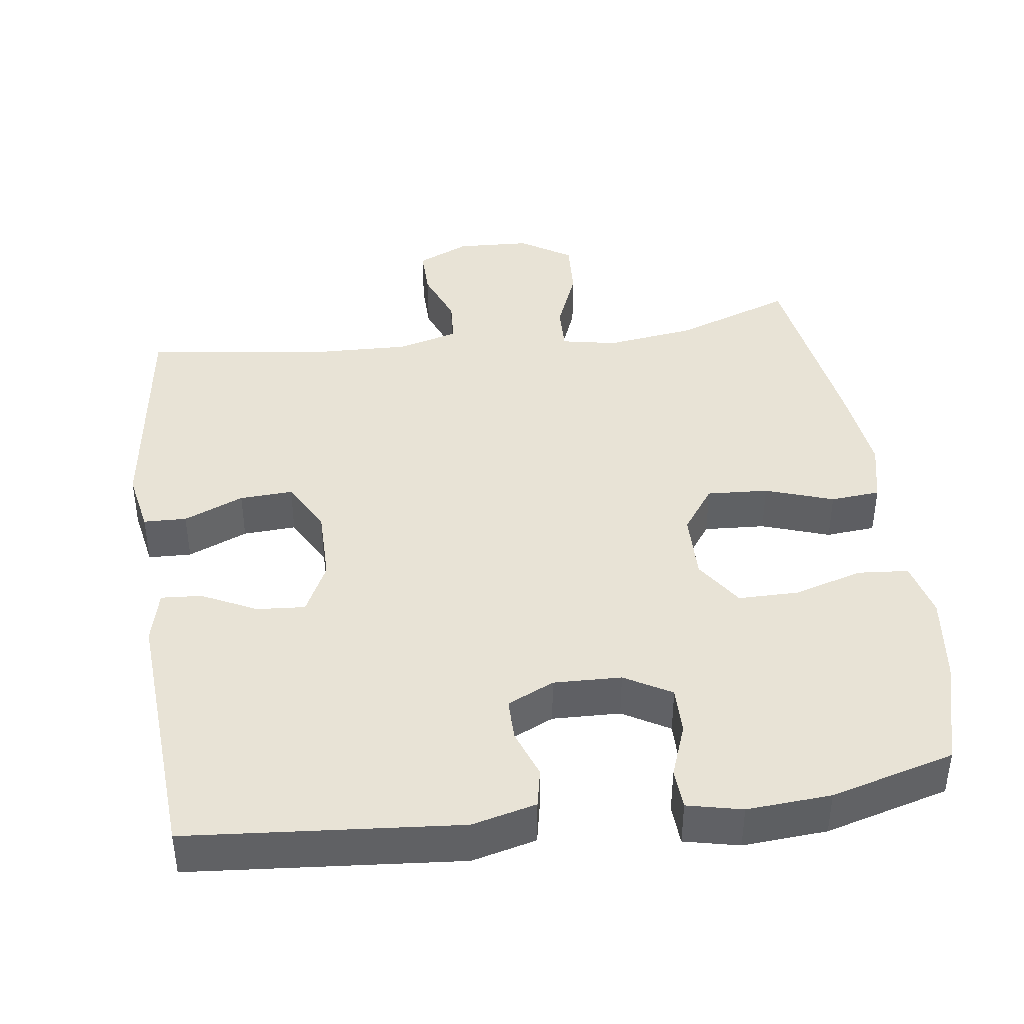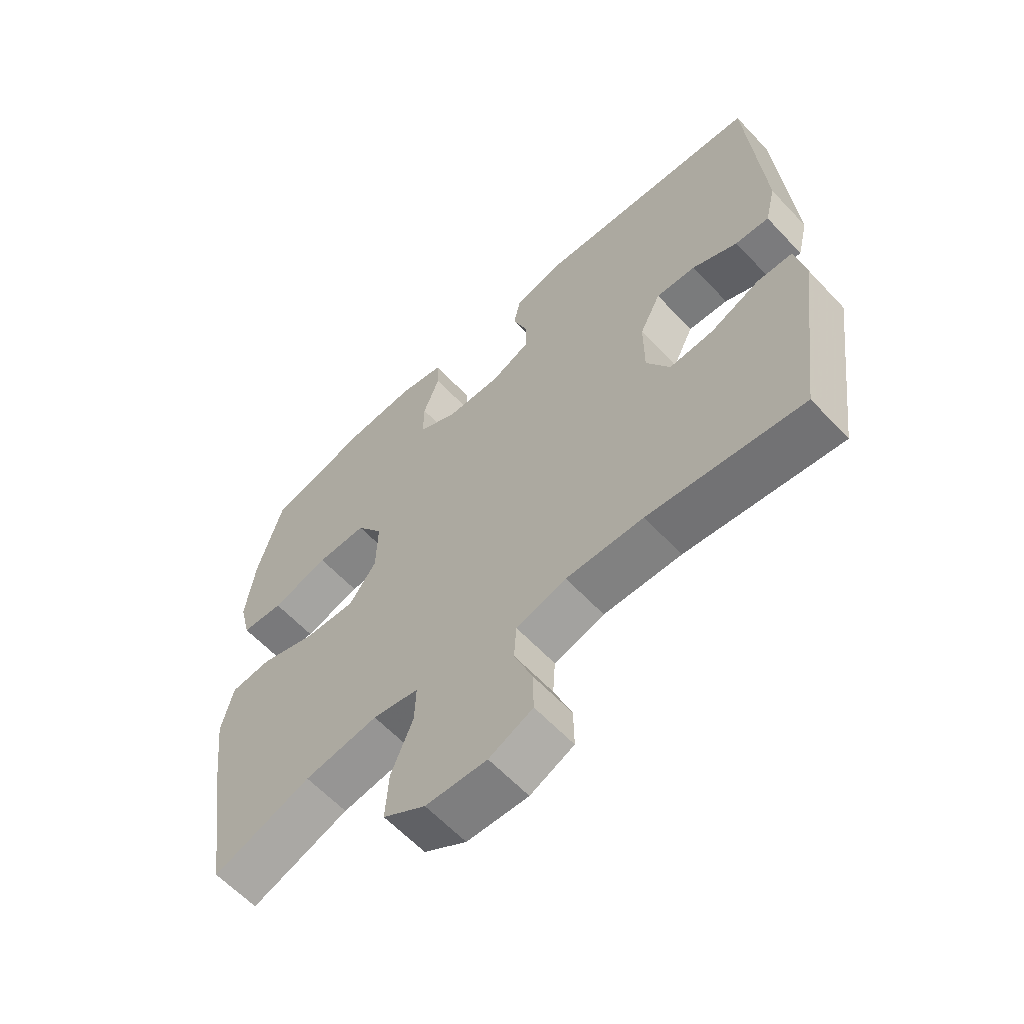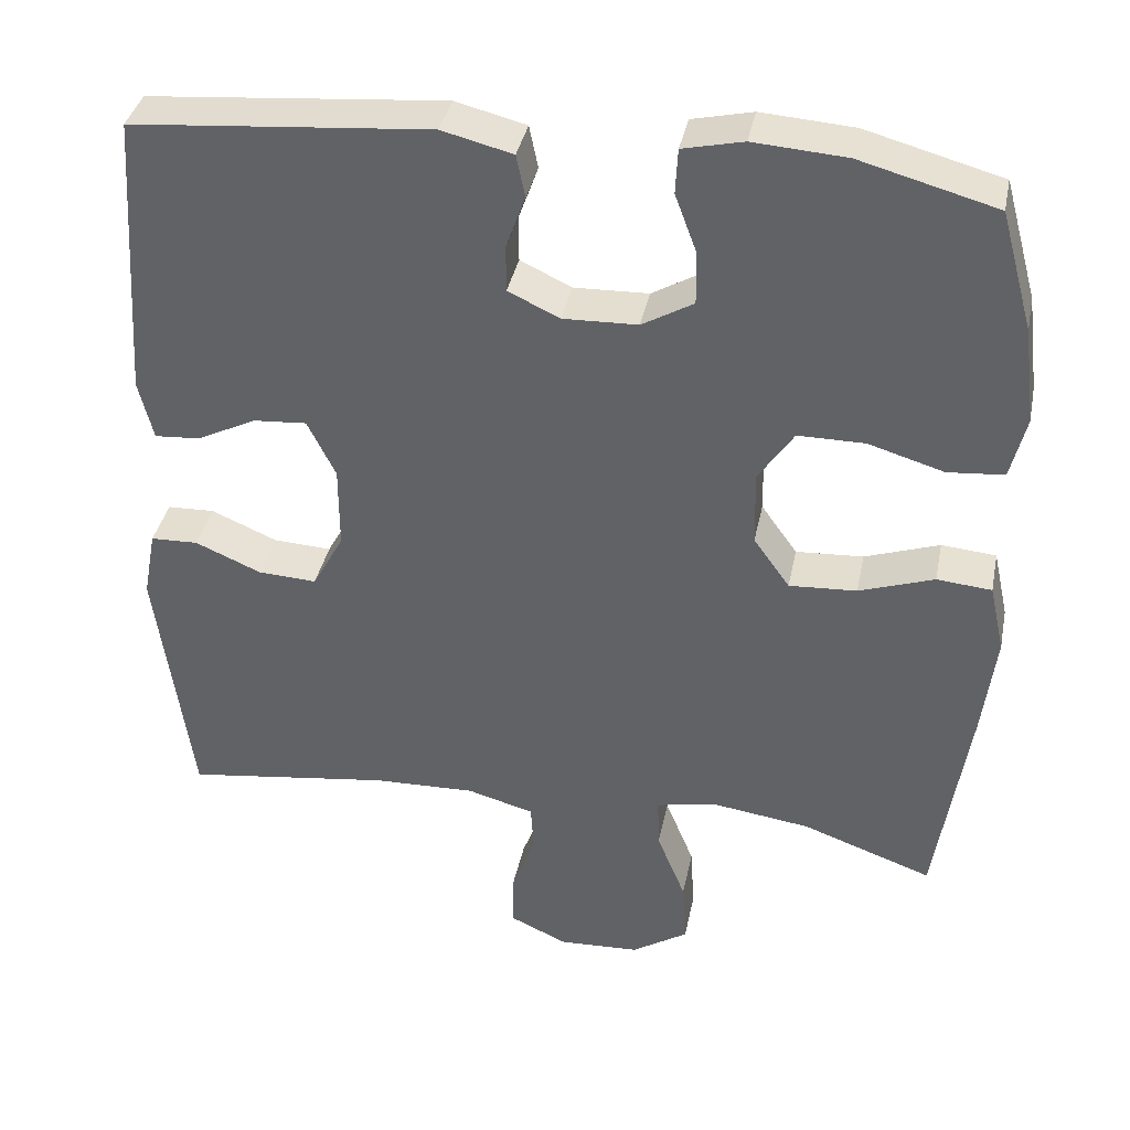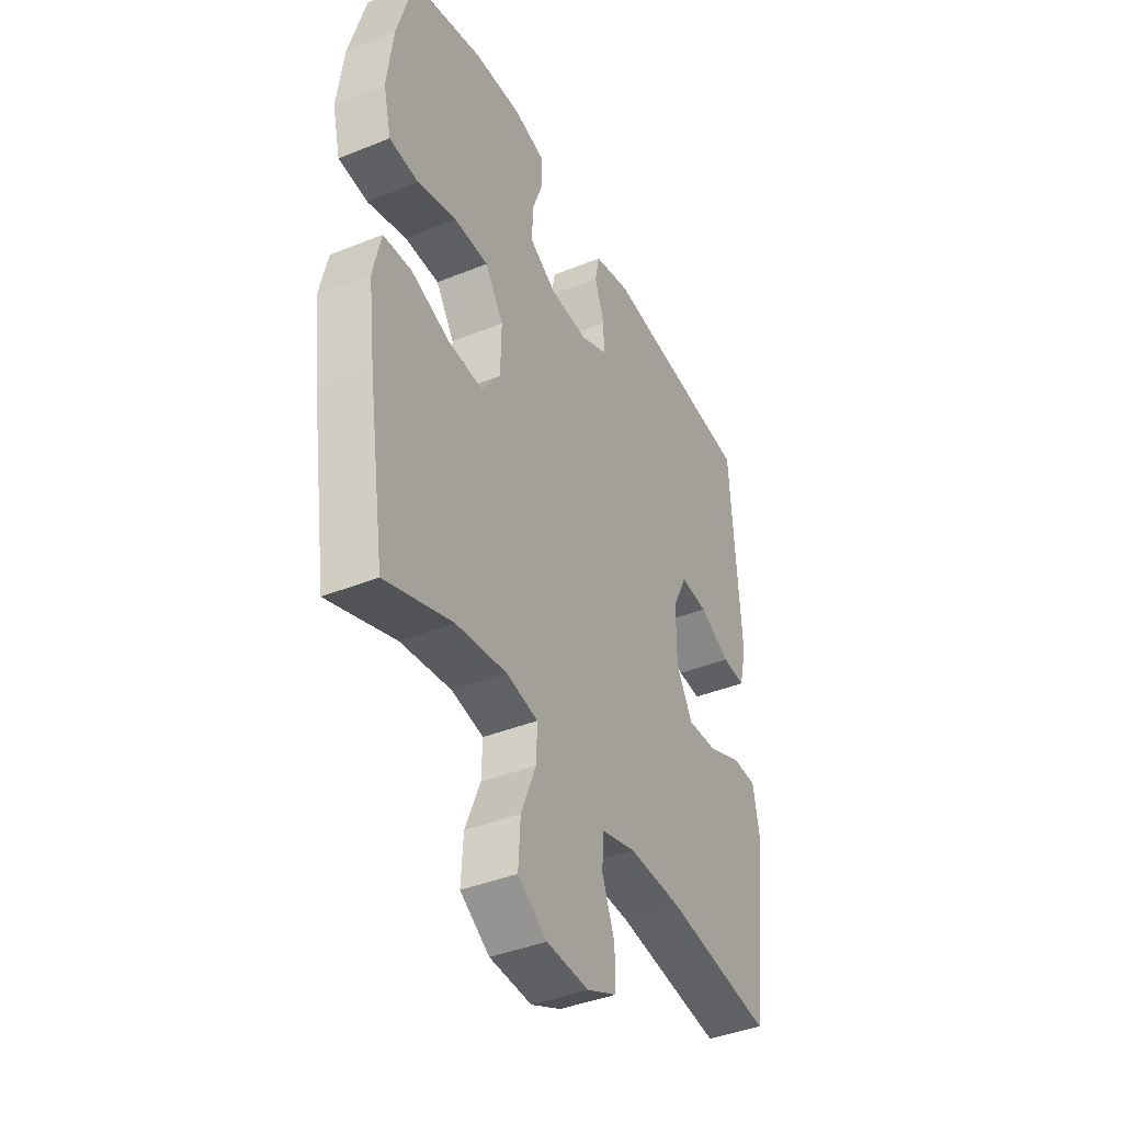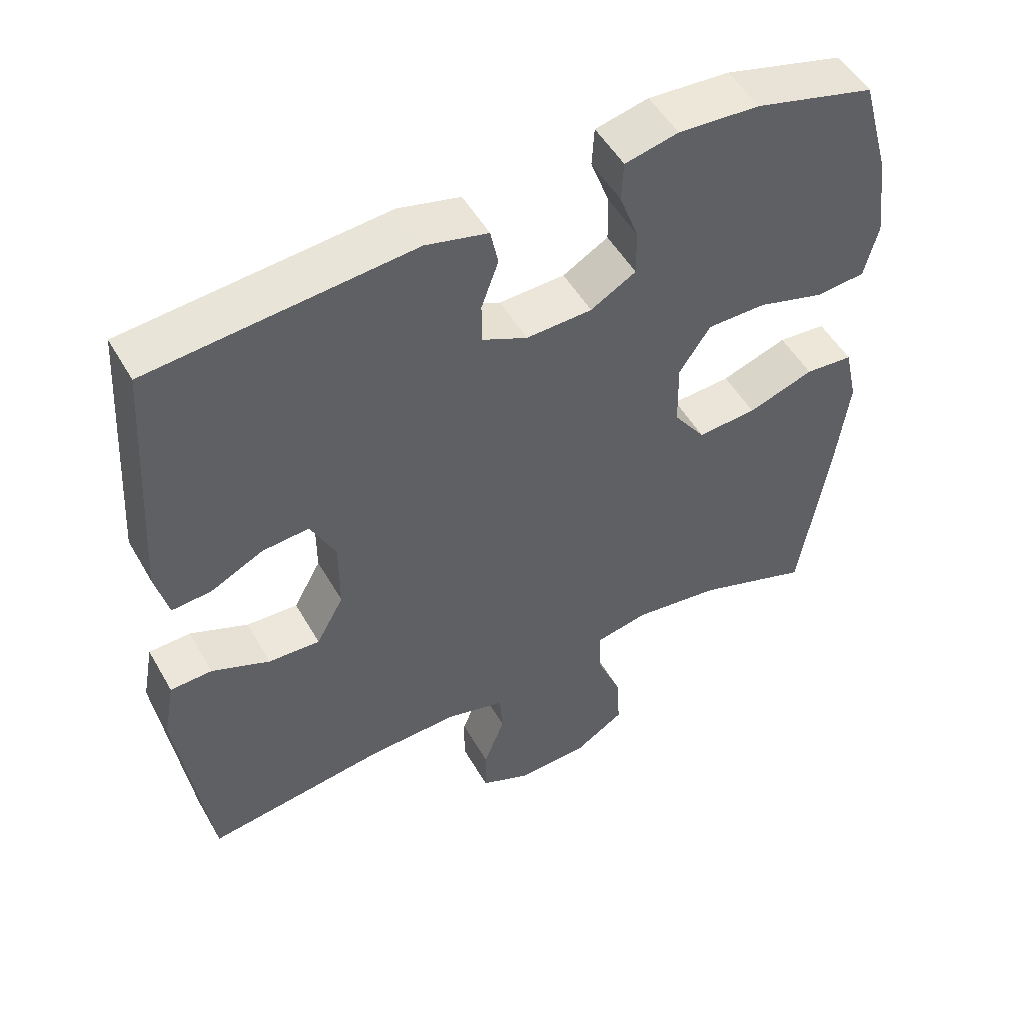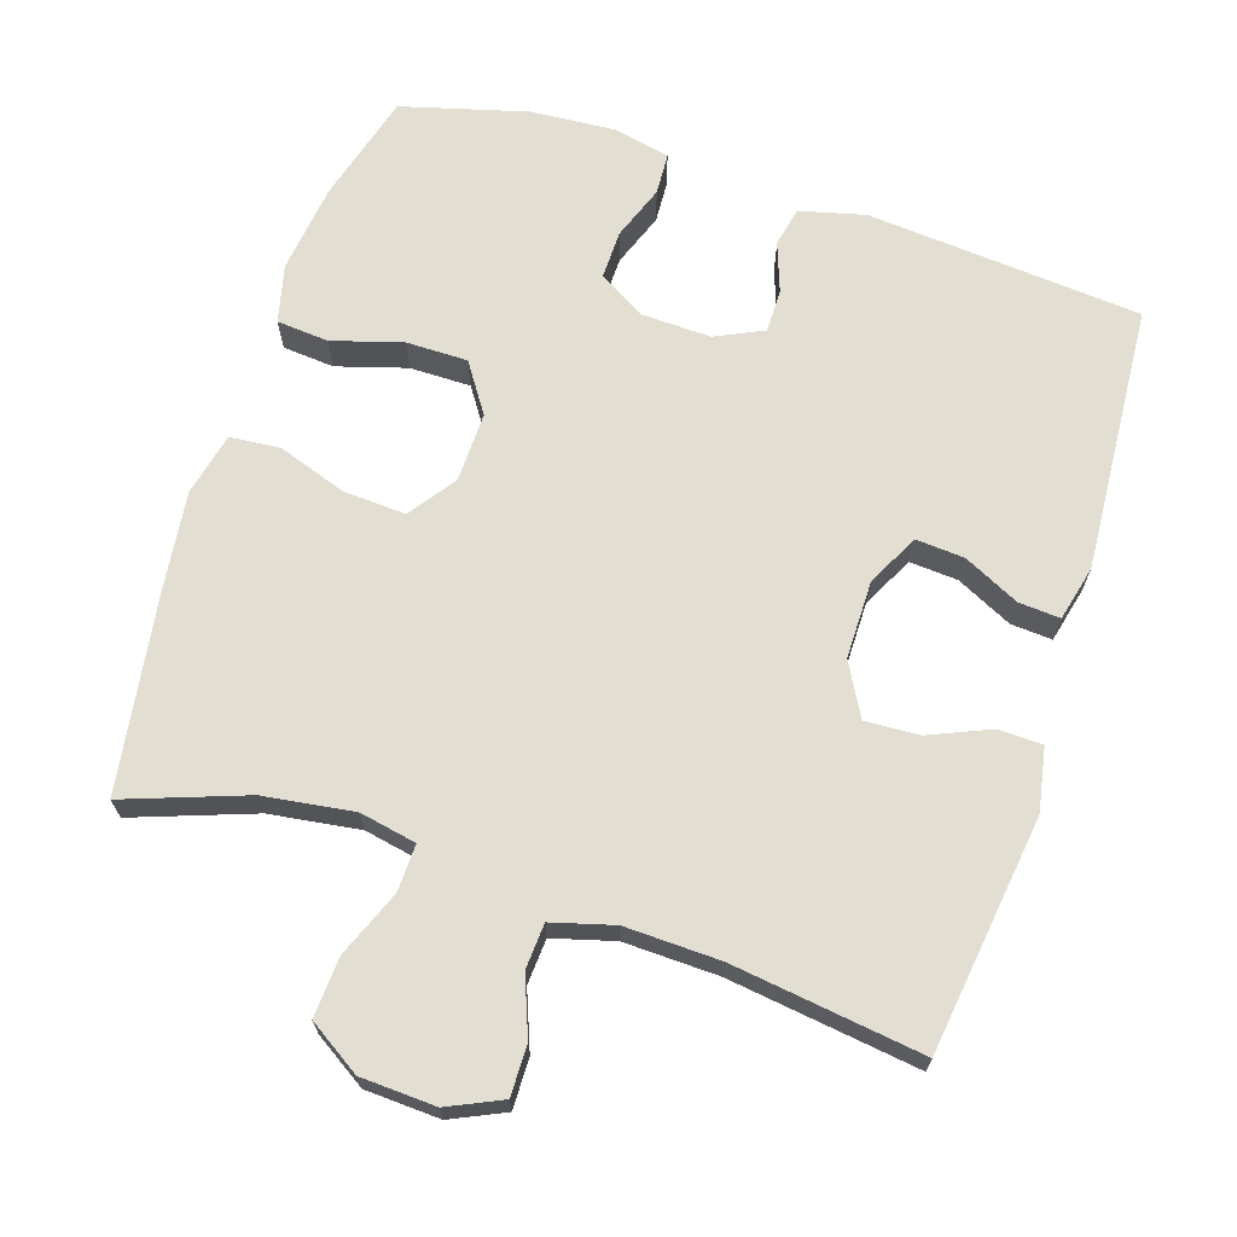
<metadata>
{"format":"obj","ext":"obj","renderer":"f3d","projection":"perspective","resolution":1024,"background":"white","views":[{"elev":41.5,"azim":-7.8,"up":"+Y"},{"elev":-61.7,"azim":-136.9,"up":"+Z"},{"elev":37.6,"azim":11.4,"up":"+Z"},{"elev":-40.7,"azim":116.3,"up":"+Z"},{"elev":51.4,"azim":-29.1,"up":"+Z"},{"elev":68.0,"azim":-162.1,"up":"+Y"}]}
</metadata>
<code>
v 0.5 0.07 0.5
v 0.541 0.07 0.352
v 0.556 0.07 0.232
v 0.537 0.07 0.154
v 0.467 0.07 0.148
v 0.373 0.07 0.176
v 0.29 0.07 0.176
v 0.246 0.07 0.11
v 0.248 0.07 0.016
v 0.293 0.07 -0.047
v 0.377 0.07 -0.042
v 0.47 0.07 -0.01
v 0.538 0.07 -0.016
v 0.557 0.07 -0.101
v 0.541 0.07 -0.231
v 0.5 0.07 -0.5
v 0.338 0.07 -0.442
v 0.216 0.07 -0.425
v 0.14 0.07 -0.44
v 0.142 0.07 -0.504
v 0.178 0.07 -0.593
v 0.183 0.07 -0.674
v 0.113 0.07 -0.719
v 0.012 0.07 -0.724
v -0.06 0.07 -0.691
v -0.059 0.07 -0.623
v -0.029 0.07 -0.545
v -0.033 0.07 -0.484
v -0.116 0.07 -0.461
v -0.244 0.07 -0.465
v -0.5 0.07 -0.5
v -0.543 0.07 -0.182
v -0.527 0.07 -0.097
v -0.468 0.07 -0.095
v -0.386 0.07 -0.13
v -0.313 0.07 -0.134
v -0.274 0.07 -0.063
v -0.274 0.07 0.041
v -0.309 0.07 0.112
v -0.375 0.07 0.107
v -0.45 0.07 0.07
v -0.506 0.07 0.066
v -0.524 0.07 0.14
v -0.5 0.07 0.5
v -0.13 0.07 0.532
v -0.042 0.07 0.51
v -0.031 0.07 0.457
v -0.055 0.07 0.39
v -0.055 0.07 0.332
v 0.009 0.07 0.302
v 0.102 0.07 0.305
v 0.166 0.07 0.342
v 0.165 0.07 0.408
v 0.138 0.07 0.481
v 0.141 0.07 0.537
v 0.216 0.07 0.554
v 0.331 0.07 0.546
v 0.5 0 0.5
v 0.541 0 0.352
v 0.556 0 0.232
v 0.537 0 0.154
v 0.467 0 0.148
v 0.373 0 0.176
v 0.29 0 0.176
v 0.246 0 0.11
v 0.248 0 0.016
v 0.293 0 -0.047
v 0.377 0 -0.042
v 0.47 0 -0.01
v 0.538 0 -0.016
v 0.557 0 -0.101
v 0.541 0 -0.231
v 0.5 0 -0.5
v 0.338 0 -0.442
v 0.216 0 -0.425
v 0.14 0 -0.44
v 0.142 0 -0.504
v 0.178 0 -0.593
v 0.183 0 -0.674
v 0.113 0 -0.719
v 0.012 0 -0.724
v -0.06 0 -0.691
v -0.059 0 -0.623
v -0.029 0 -0.545
v -0.033 0 -0.484
v -0.116 0 -0.461
v -0.244 0 -0.465
v -0.5 0 -0.5
v -0.543 0 -0.182
v -0.527 0 -0.097
v -0.468 0 -0.095
v -0.386 0 -0.13
v -0.313 0 -0.134
v -0.274 0 -0.063
v -0.274 0 0.041
v -0.309 0 0.112
v -0.375 0 0.107
v -0.45 0 0.07
v -0.506 0 0.066
v -0.524 0 0.14
v -0.5 0 0.5
v -0.13 0 0.532
v -0.042 0 0.51
v -0.031 0 0.457
v -0.055 0 0.39
v -0.055 0 0.332
v 0.009 0 0.302
v 0.102 0 0.305
v 0.166 0 0.342
v 0.165 0 0.408
v 0.138 0 0.481
v 0.141 0 0.537
v 0.216 0 0.554
v 0.331 0 0.546
f 4 5 6
f 3 4 6
f 2 3 6
f 1 2 6
f 57 1 6
f 56 57 6
f 55 56 6
f 54 55 6
f 53 54 6
f 52 53 6 7
f 51 52 7 8
f 50 51 8 9
f 49 50 9 10
f 46 47 48
f 45 46 48
f 44 45 48
f 43 44 48
f 42 43 48
f 41 42 48
f 40 41 48
f 39 40 48 49
f 38 39 49 10
f 33 34 35
f 32 33 35
f 31 32 35
f 30 31 35
f 29 30 35 36
f 28 29 36 37
f 25 26 27
f 24 25 27
f 23 24 27
f 22 23 27
f 21 22 27
f 20 21 27
f 19 20 27 28
f 15 16 17
f 14 15 17
f 13 14 17
f 12 13 17
f 11 12 17
f 10 11 17 18
f 37 38 10
f 28 37 10
f 19 28 10
f 10 18 19
f 63 62 61
f 63 61 60
f 63 60 59
f 63 59 58
f 63 58 114
f 63 114 113
f 63 113 112
f 63 112 111
f 63 111 110
f 64 63 110 109
f 65 64 109 108
f 66 65 108 107
f 67 66 107 106
f 105 104 103
f 105 103 102
f 105 102 101
f 105 101 100
f 105 100 99
f 105 99 98
f 105 98 97
f 106 105 97 96
f 67 106 96 95
f 92 91 90
f 92 90 89
f 92 89 88
f 92 88 87
f 93 92 87 86
f 94 93 86 85
f 84 83 82
f 84 82 81
f 84 81 80
f 84 80 79
f 84 79 78
f 84 78 77
f 85 84 77 76
f 74 73 72
f 74 72 71
f 74 71 70
f 74 70 69
f 74 69 68
f 75 74 68 67
f 67 95 94
f 67 94 85
f 67 85 76
f 76 75 67
f 1 58 59 2
f 2 59 60 3
f 3 60 61 4
f 4 61 62 5
f 5 62 63 6
f 6 63 64 7
f 7 64 65 8
f 8 65 66 9
f 9 66 67 10
f 10 67 68 11
f 11 68 69 12
f 12 69 70 13
f 13 70 71 14
f 14 71 72 15
f 15 72 73 16
f 16 73 74 17
f 17 74 75 18
f 18 75 76 19
f 19 76 77 20
f 20 77 78 21
f 21 78 79 22
f 22 79 80 23
f 23 80 81 24
f 24 81 82 25
f 25 82 83 26
f 26 83 84 27
f 27 84 85 28
f 28 85 86 29
f 29 86 87 30
f 30 87 88 31
f 31 88 89 32
f 32 89 90 33
f 33 90 91 34
f 34 91 92 35
f 35 92 93 36
f 36 93 94 37
f 37 94 95 38
f 38 95 96 39
f 39 96 97 40
f 40 97 98 41
f 41 98 99 42
f 42 99 100 43
f 43 100 101 44
f 44 101 102 45
f 45 102 103 46
f 46 103 104 47
f 47 104 105 48
f 48 105 106 49
f 49 106 107 50
f 50 107 108 51
f 51 108 109 52
f 52 109 110 53
f 53 110 111 54
f 54 111 112 55
f 55 112 113 56
f 56 113 114 57
f 57 114 58 1

</code>
